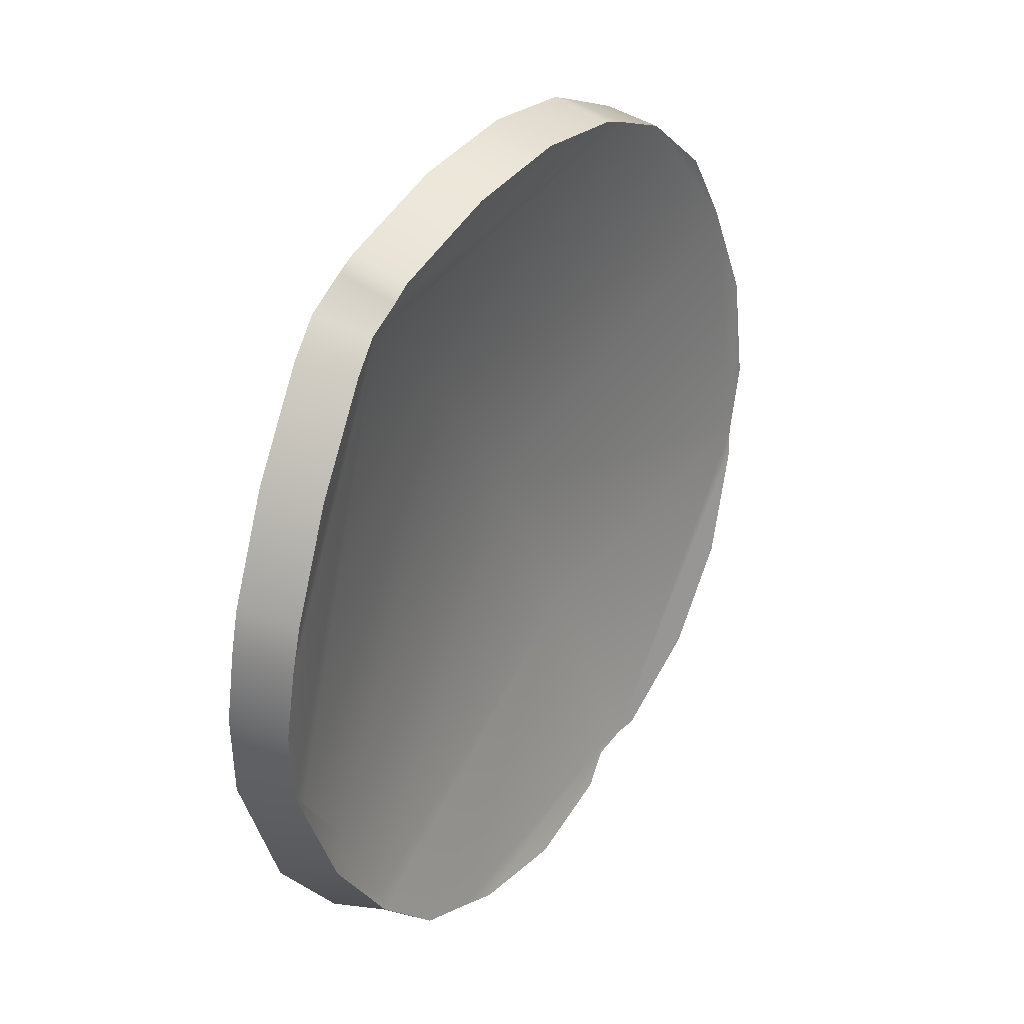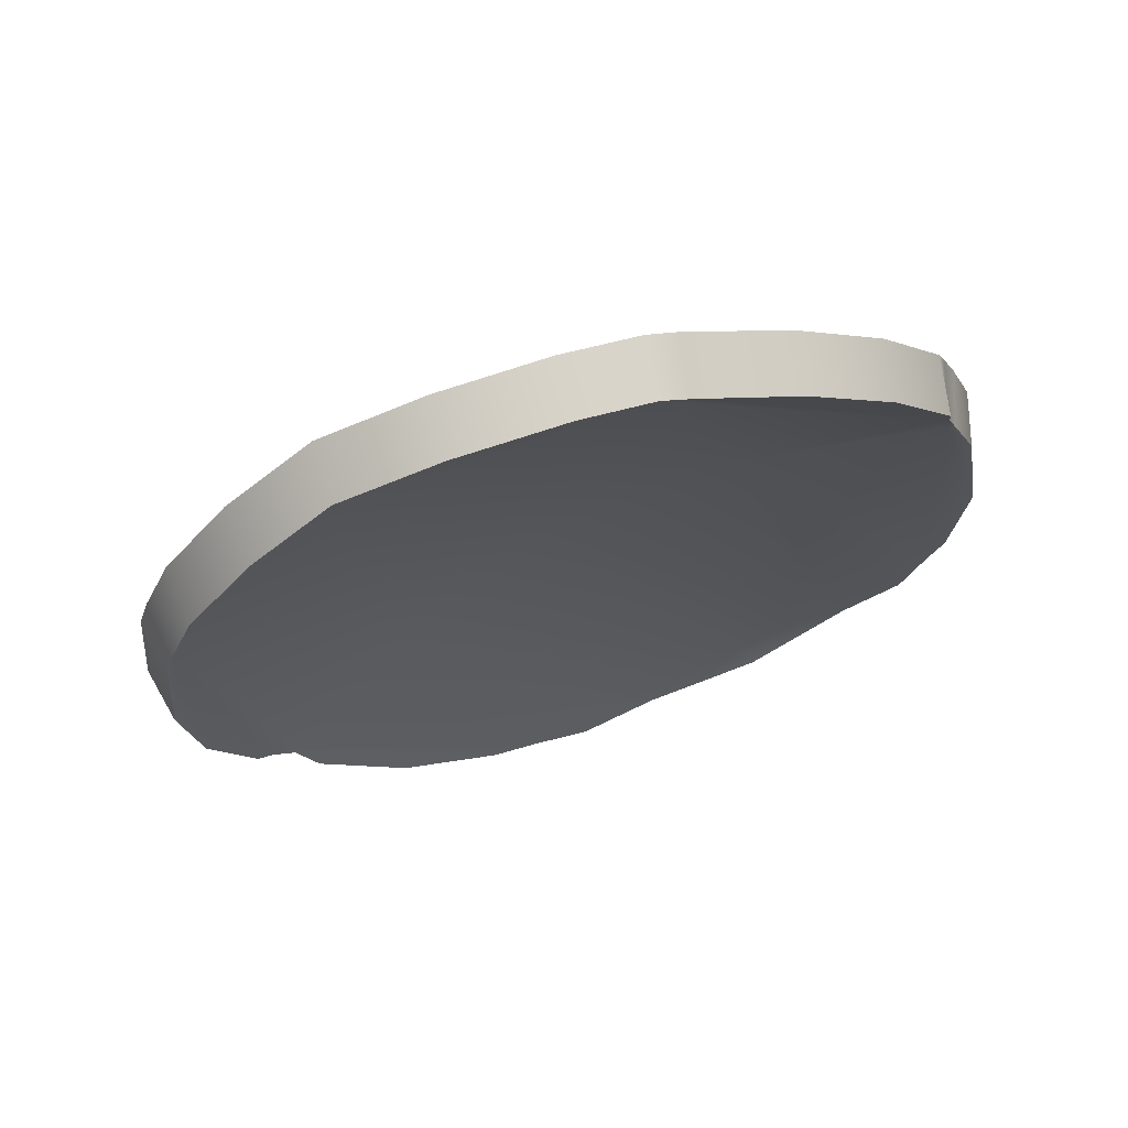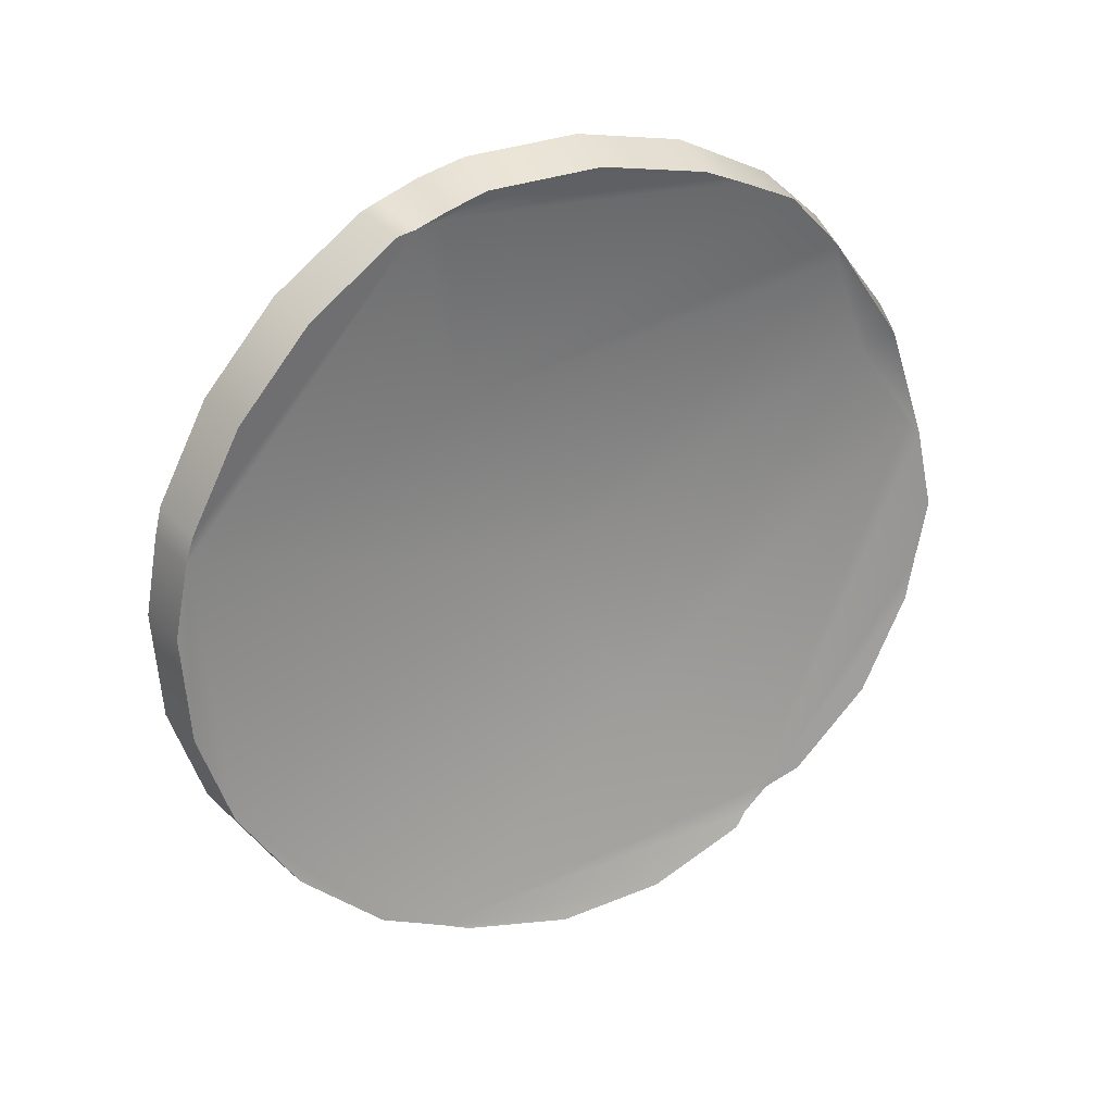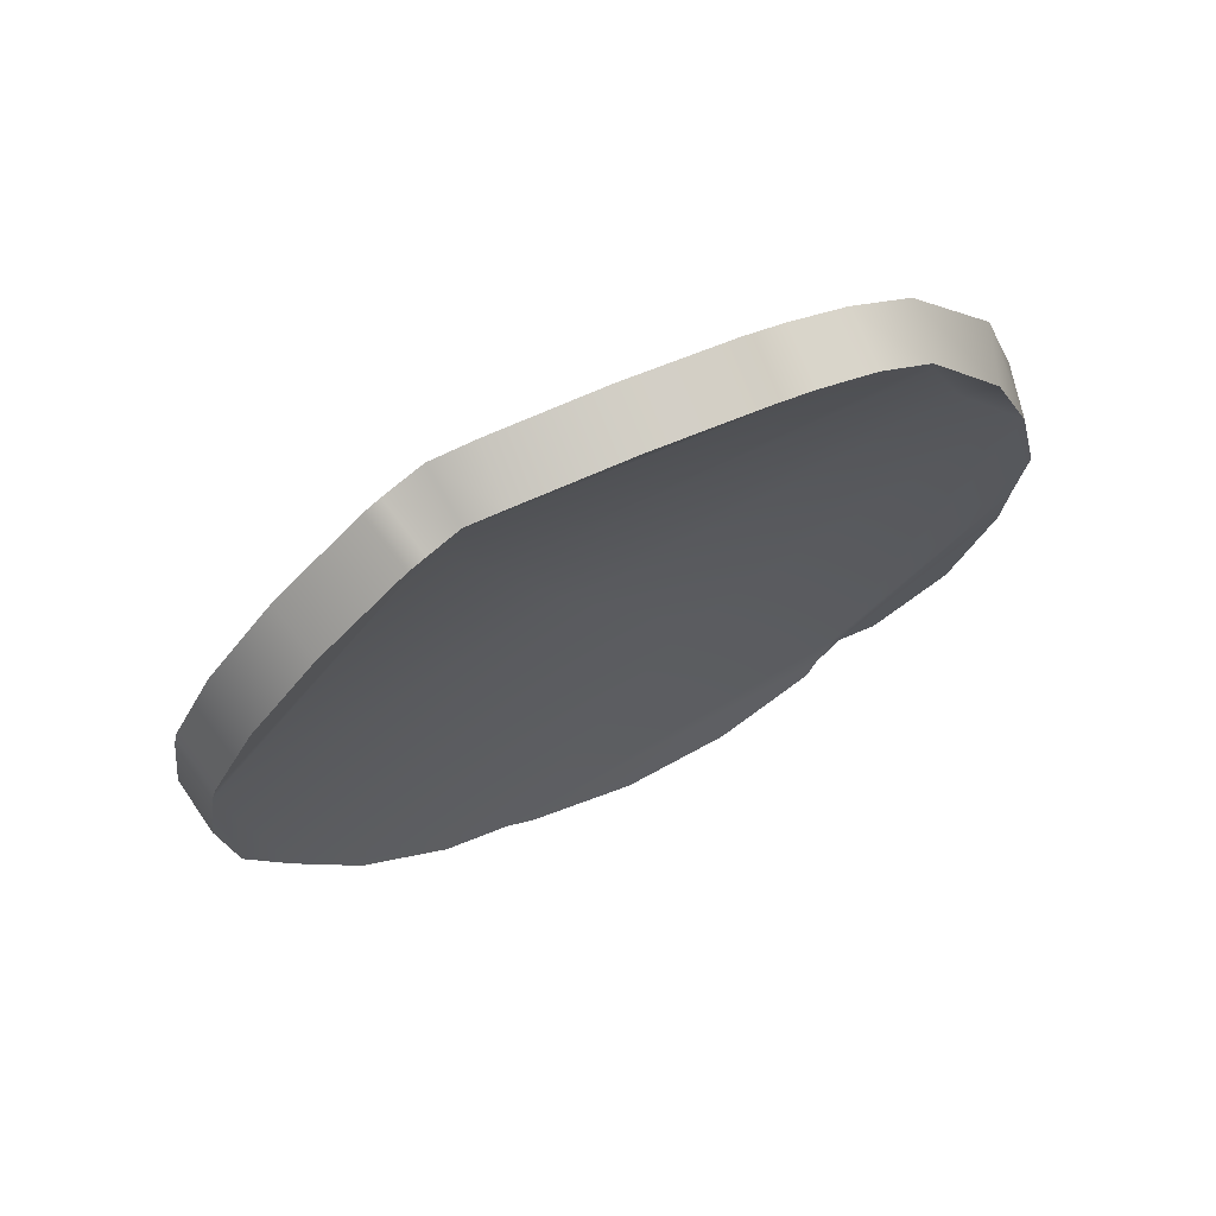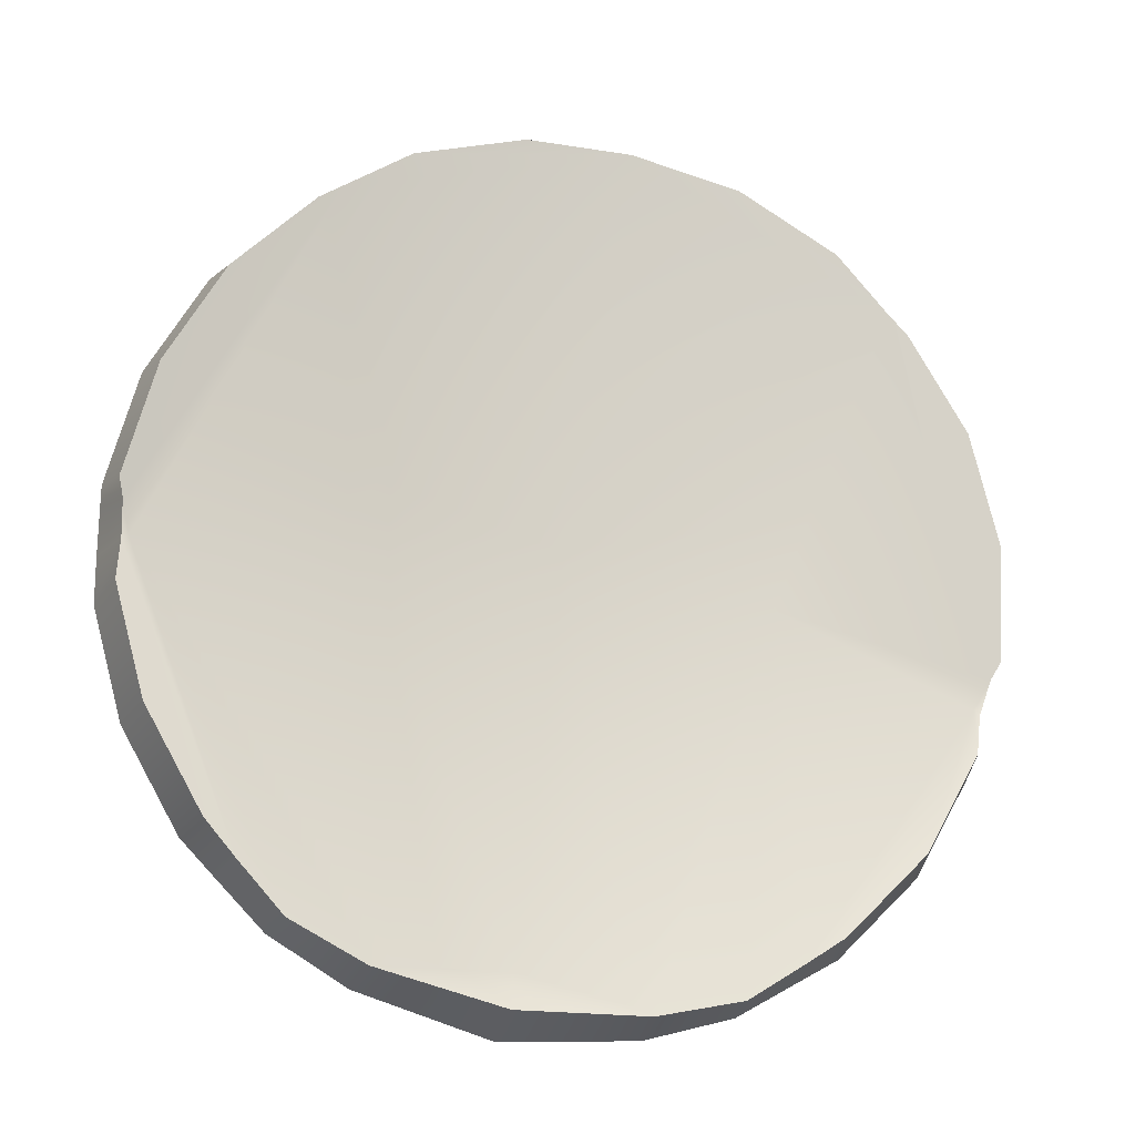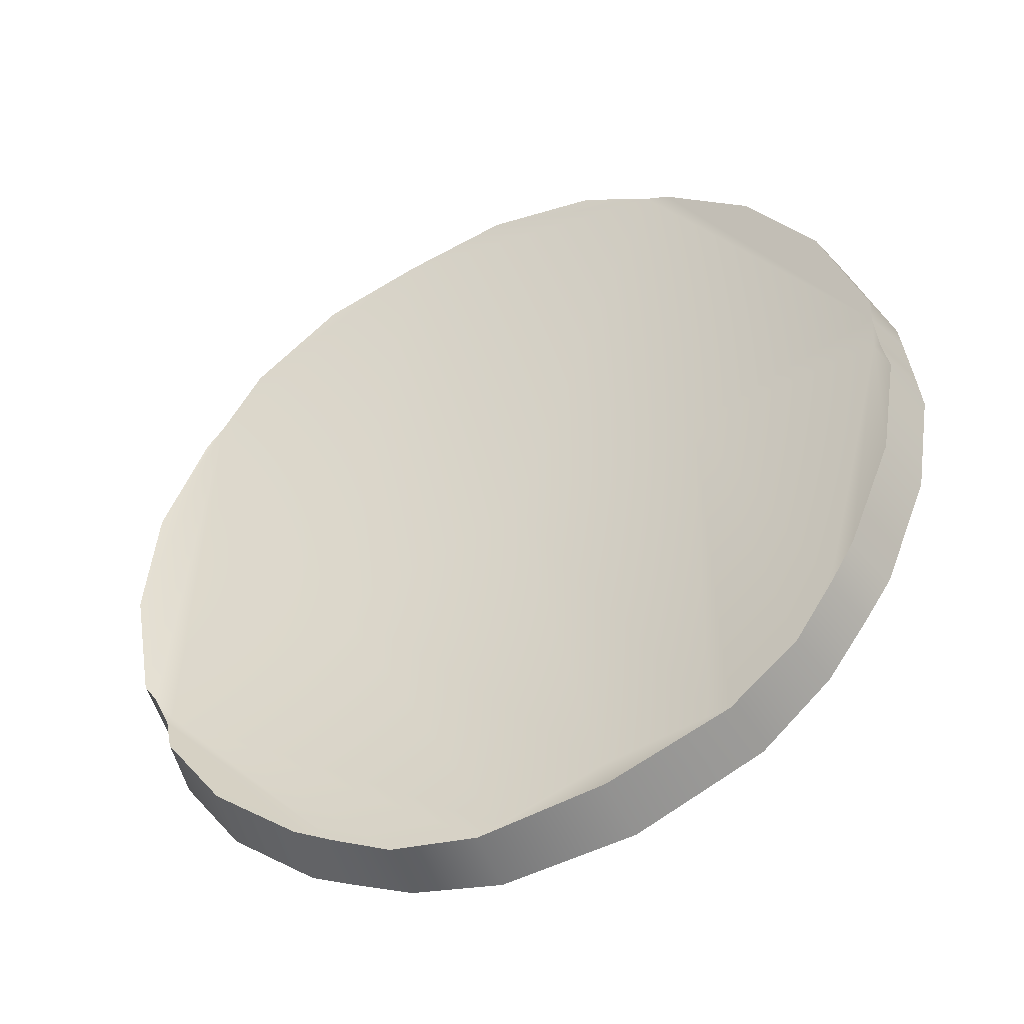
<metadata>
{"format":"obj","ext":"obj","renderer":"f3d","projection":"perspective","resolution":1024,"background":"white","views":[{"elev":-33.4,"azim":106.0,"up":"+Y"},{"elev":-47.1,"azim":-145.5,"up":"+Z"},{"elev":-50.5,"azim":-65.8,"up":"+Z"},{"elev":-7.6,"azim":-63.8,"up":"+Z"},{"elev":-47.3,"azim":163.9,"up":"+Y"},{"elev":-75.9,"azim":-151.3,"up":"+Y"}]}
</metadata>
<code>
o MeshKettleLid_1_0_GeomSubset_0
v 0.01308 0.06842 0.001799
v 0.00677 0.07076 0.000616
v 0.02265 0.05983 0.006086
v 0.0185 0.06474 0.003749
v 0.01692 0.06592 0.003364
v 0.02527 0.05438 0.009276
v 0.02599 0.04779 0.01388
v 0.02501 0.04609 0.01542
v 0.02564 0.0456 0.01542
v 0 0.07175 0.000536
v -0.00677 0.07076 0.000616
v 0.02616 0.04878 0.0131
v -0.01308 0.06842 0.001799
v 0.02265 0.03708 0.01902
v 0.02527 0.04288 0.01642
v -0.02564 0.0456 0.01542
v -0.02501 0.04609 0.01542
v -0.02599 0.04779 0.01388
v -0.0185 0.06474 0.003749
v -0.02265 0.05983 0.006086
v -0.01692 0.06592 0.003364
v -0.01295 0.05109 0.01542
v 0 0.05279 0.01542
v 0.0185 0.03235 0.02166
v 0.01295 0.05109 0.01542
v -0.02527 0.05438 0.009276
v 0 0.0288 0.02541
v 0.006736 0.02791 0.02541
v -0.02616 0.04878 0.0131
v -0.006736 0.02791 0.02541
v 0.0081 0.02734 0.02541
v -0.02527 0.04288 0.01642
v -0.02265 0.03708 0.01902
v 0 0.02589 0.02579
v -0.0185 0.03235 0.02166
v -0.0081 0.02734 0.02541
v 0.01629 0.03098 0.02268
v 0.01308 0.0289 0.024
v -0.01308 0.0289 0.024
v -0.01629 0.03098 0.02268
v 0.02496 0.04585 0.01102
v 0.02425 0.04443 0.01229
v 0.02461 0.04414 0.01233
v -0.02461 0.04414 0.01233
v -0.02425 0.04443 0.01229
v -0.02496 0.04585 0.01102
v -0.01641 0.06381 0.000469
v -0.01256 0.04928 0.01229
v 0 0.05093 0.01229
v 0.00015 0.06956 -0.002349
v -0.006498 0.06859 -0.002295
v -0.01283 0.06624 -0.001107
v 0.01256 0.04928 0.01229
v 0.01641 0.06381 0.000469
v 0.01283 0.06624 -0.001107
v 0.006498 0.06859 -0.002295
v 0 0.02765 0.02197
v 0.00653 0.02679 0.02197
v -0.00653 0.02679 0.02197
v 0.007758 0.02639 0.02197
v 0 0.02538 0.02223
v -0.007758 0.02639 0.02197
v 0.02539 0.04669 0.01024
v 0.02449 0.05231 0.006405
v 0.02187 0.05777 0.003204
v 0.01769 0.06271 0.000858
v 0.01565 0.0297 0.01935
v 0.0177 0.03117 0.01834
v 0.02187 0.03592 0.01569
v 0.0245 0.04174 0.01308
v 0.01258 0.02752 0.02068
v -0.01565 0.0297 0.01935
v -0.01258 0.02752 0.02068
v -0.0245 0.04174 0.01308
v -0.02187 0.03592 0.01569
v -0.0177 0.03117 0.01834
v -0.01769 0.06271 0.000858
v -0.02187 0.05777 0.003204
v -0.02449 0.05231 0.006405
v -0.02539 0.04669 0.01025
v -1.7e-05 0.04042 0.02247
v 0.002363 0.04112 0.02201
v 0.003348 0.04281 0.0209
v 0.002363 0.0445 0.01979
v -1.7e-05 0.04519 0.01934
v -0.002396 0.0445 0.01979
v -0.003382 0.04281 0.0209
v -0.002396 0.04112 0.02201
v -1.7e-05 0.06438 0.008183
v 0.001762 0.06382 0.008481
v 0.002498 0.06247 0.009201
v 0.001762 0.06112 0.00992
v -1.7e-05 0.06056 0.01022
v -0.001795 0.06112 0.00992
v -0.002532 0.06247 0.009201
v -0.001795 0.06382 0.008481
v -1.7e-05 0.06587 0.009468
v 0.002363 0.06507 0.009771
v 0.003348 0.06316 0.0105
v 0.002363 0.06125 0.01123
v -1.7e-05 0.06046 0.01153
v -0.002396 0.06125 0.01123
v -0.003382 0.06316 0.0105
v -0.002396 0.06507 0.009771
v -1.7e-05 0.06612 0.01265
v 0.002363 0.06531 0.01276
v 0.003348 0.06337 0.01304
v 0.002363 0.06142 0.01333
v -1.7e-05 0.06062 0.01344
v -0.002396 0.06142 0.01333
v -0.003382 0.06337 0.01304
v -0.002396 0.06531 0.01276
v -1.7e-05 0.06503 0.01602
v 0.002363 0.06429 0.01594
v 0.003348 0.0625 0.01574
v 0.002363 0.0607 0.01555
v -1.7e-05 0.05996 0.01546
v -0.002396 0.0607 0.01555
v -0.003382 0.0625 0.01574
v -0.002396 0.06429 0.01594
v -1.7e-05 0.0627 0.01926
v 0.002363 0.06209 0.01898
v 0.003348 0.06063 0.01833
v 0.002363 0.05917 0.01768
v -1.7e-05 0.05856 0.01741
v -0.002396 0.05917 0.01768
v -0.003382 0.06063 0.01833
v -0.002396 0.06209 0.01898
v -1.7e-05 0.05935 0.02204
v 0.002363 0.05894 0.02161
v 0.003348 0.05795 0.02056
v 0.002363 0.05696 0.01951
v -1.7e-05 0.05655 0.01908
v -0.002396 0.05696 0.01951
v -0.003382 0.05795 0.02056
v -0.002396 0.05894 0.02161
v -1.7e-05 0.05532 0.0241
v 0.002363 0.05515 0.02354
v 0.003348 0.05473 0.02221
v 0.002363 0.05431 0.02087
v -1.7e-05 0.05414 0.02031
v -0.002396 0.05431 0.02087
v -0.003382 0.05473 0.02221
v -0.002396 0.05515 0.02354
v -1.7e-05 0.051 0.02523
v 0.002363 0.05108 0.02461
v 0.003348 0.05127 0.02311
v 0.002363 0.05146 0.02161
v -1.7e-05 0.05154 0.02099
v -0.002396 0.05146 0.02161
v -0.003382 0.05127 0.02311
v -0.002396 0.05108 0.02461
v -1.7e-05 0.04682 0.02533
v 0.002363 0.04714 0.0247
v 0.003348 0.04792 0.02319
v 0.002363 0.04871 0.02168
v -1.7e-05 0.04903 0.02105
v -0.002396 0.04871 0.02168
v -0.003382 0.04792 0.02319
v -0.002396 0.04714 0.0247
v -1.7e-05 0.04317 0.02438
v 0.002363 0.04371 0.0238
v 0.003348 0.04501 0.02243
v 0.002363 0.04631 0.02105
v -1.7e-05 0.04684 0.02048
v -0.002396 0.04631 0.02105
v -0.003382 0.04501 0.02243
v -0.002396 0.04371 0.0238
v -0.003382 0.06253 0.009432
v 0.003348 0.06253 0.009432
v -0.002396 0.06073 0.01035
v 0.002363 0.06433 0.008513
v -1.7e-05 0.05999 0.01073
v -1.7e-05 0.06508 0.008132
v 0.002363 0.06073 0.01035
v -0.002396 0.06433 0.008513
v -1.7e-05 0.06304 0.006666
v 0.001762 0.06252 0.007005
v 0.002498 0.06124 0.007822
v 0.001762 0.05997 0.008639
v -1.7e-05 0.05945 0.008978
v -0.001795 0.05997 0.008639
v -0.002532 0.06124 0.007822
v -0.001795 0.06252 0.007005
v -1.7e-05 0.04088 0.02182
v 0.00174 0.04139 0.02148
v 0.002468 0.04264 0.02066
v 0.00174 0.04389 0.01984
v -1.7e-05 0.0444 0.0195
v -0.001774 0.04389 0.01984
v -0.002502 0.04264 0.02066
v -0.001774 0.04139 0.02148
v -1.7e-05 0.03953 0.02026
v 0.00174 0.04012 0.02
v 0.002468 0.04152 0.01939
v 0.00174 0.04292 0.01878
v -1.7e-05 0.04351 0.01852
v -0.001774 0.04292 0.01878
v -0.002502 0.04152 0.01939
v -0.001774 0.04012 0.02
f 41 43 42
f 44 46 45
f 47 52 51 50 49 48
f 50 56 55 54 53 49
f 53 58 57 49
f 49 57 59 48
f 61 62 59 57
f 54 66 65 64 63 41 42 53
f 43 70 69 68 67 42
f 60 61 57 58
f 42 67 71 60 58 53
f 48 59 62 73 72 45
f 45 72 76 75 74 44
f 46 80 79 78 77 47 48 45
f 7 8 9
f 16 17 18
f 21 22 23 10 11 13
f 10 23 25 5 1 2
f 25 23 27 28
f 23 22 30 27
f 31 28 27 34
f 34 27 30 36
f 5 25 8 7 12 6 3 4
f 9 8 37 24 14 15
f 8 25 28 31 38 37
f 22 17 40 39 36 30
f 17 16 32 33 35 40
f 18 17 22 21 19 20 26 29
f 9 43 41 7
f 18 46 44 16
f 10 50 51 11
f 11 51 52 13
f 13 52 47 21
f 5 54 55 1
f 1 55 56 2
f 2 56 50 10
f 60 31 34 61
f 61 34 36 62
f 7 41 63 12
f 12 63 64 6
f 6 64 65 3
f 3 65 66 4
f 4 66 54 5
f 37 67 68 24
f 24 68 69 14
f 14 69 70 15
f 15 70 43 9
f 31 60 71 38
f 38 71 67 37
f 40 72 73 39
f 39 73 62 36
f 16 44 74 32
f 32 74 75 33
f 33 75 76 35
f 35 76 72 40
f 21 47 77 19
f 19 77 78 20
f 20 78 79 26
f 26 79 80 29
f 29 80 46 18
f 92 93 181 180
f 91 92 180 179
f 89 90 178 177
f 93 94 182 181
f 96 89 177 184
f 94 95 183 182
f 90 91 179 178
f 95 96 184 183
f 187 186 194 195
f 188 187 195 196
f 185 192 200 193
f 186 185 193 194
f 191 190 198 199
f 192 191 199 200
f 189 188 196 197
f 190 189 197 198

</code>
